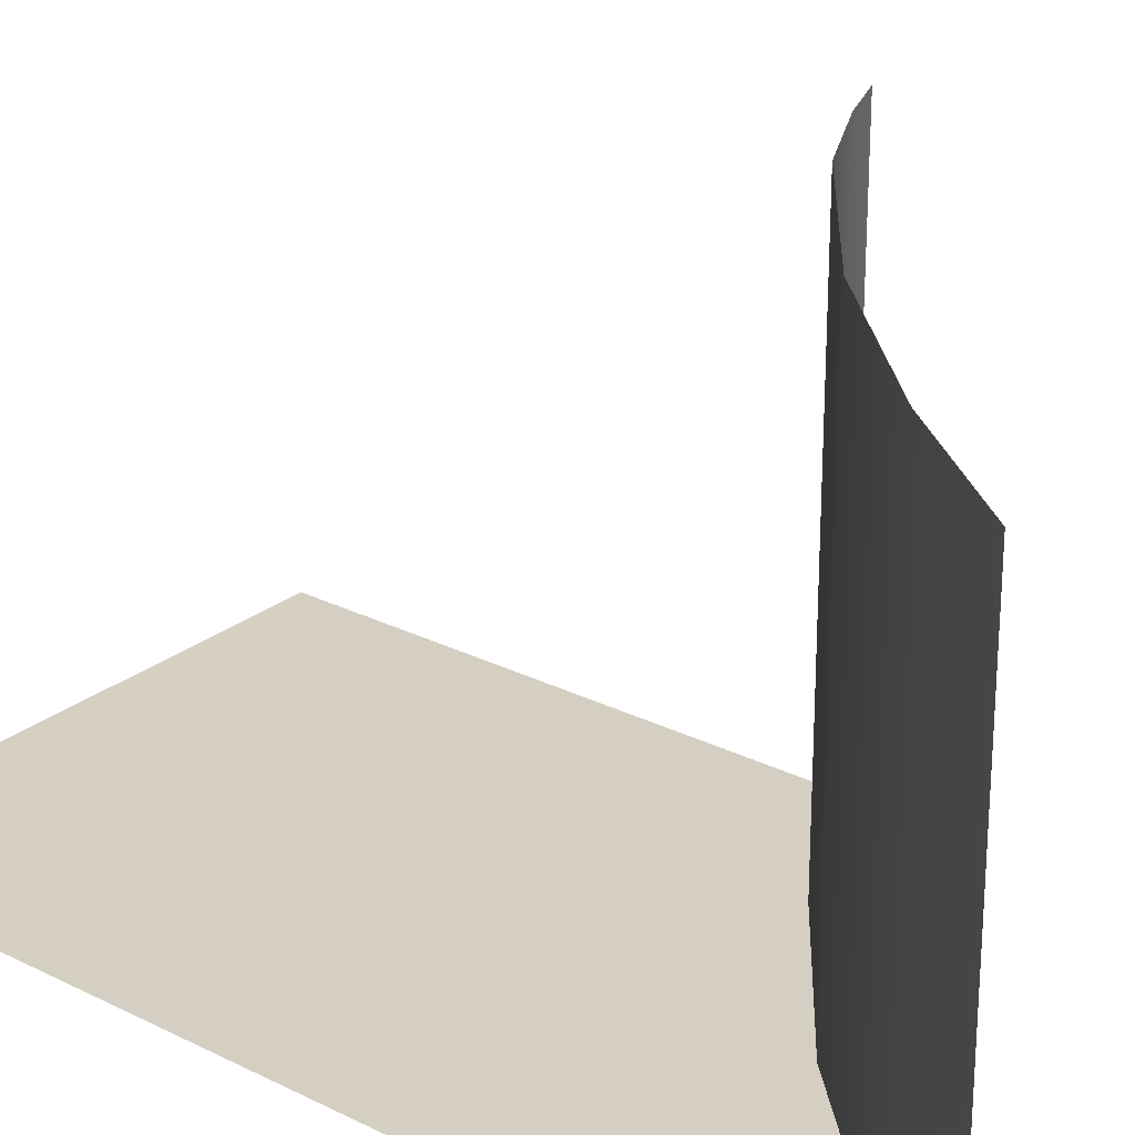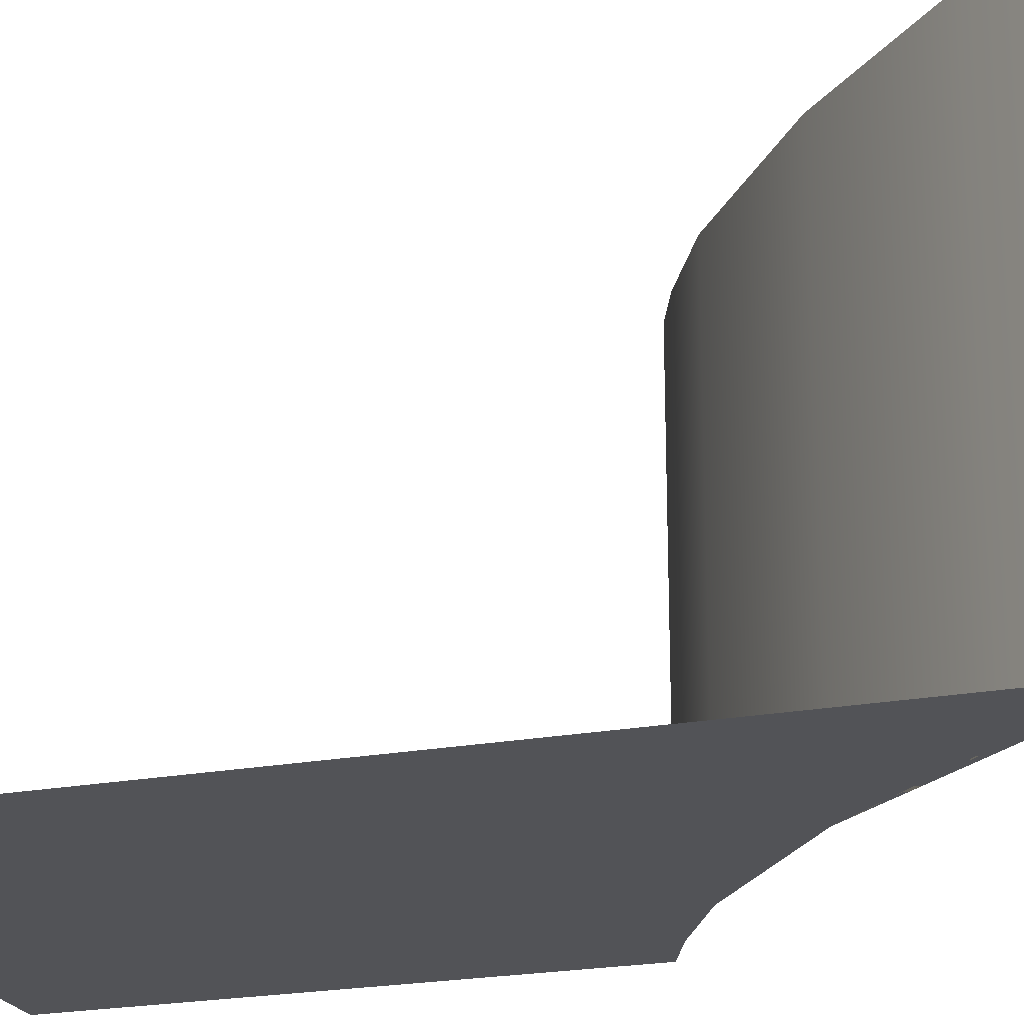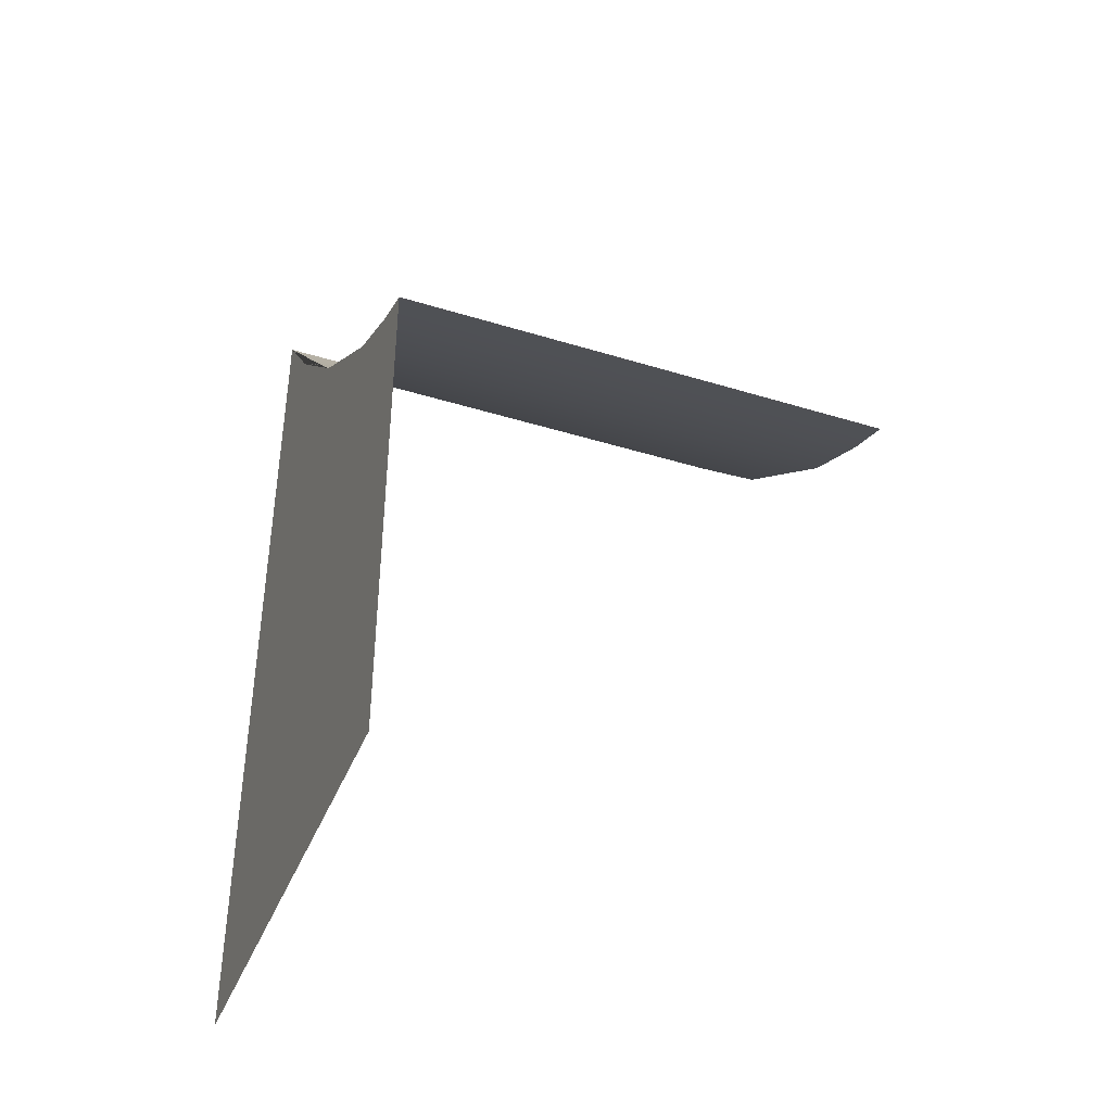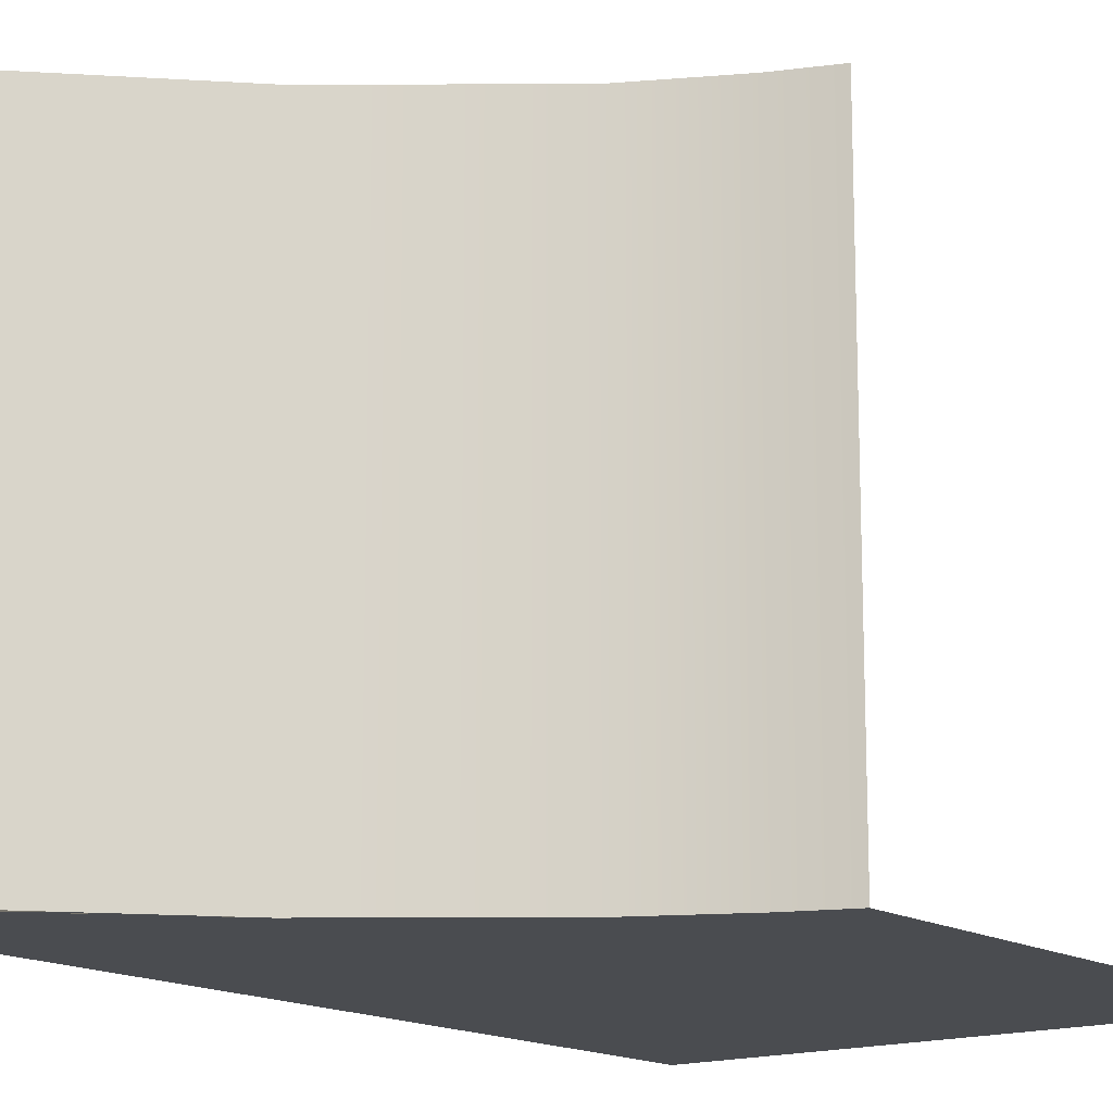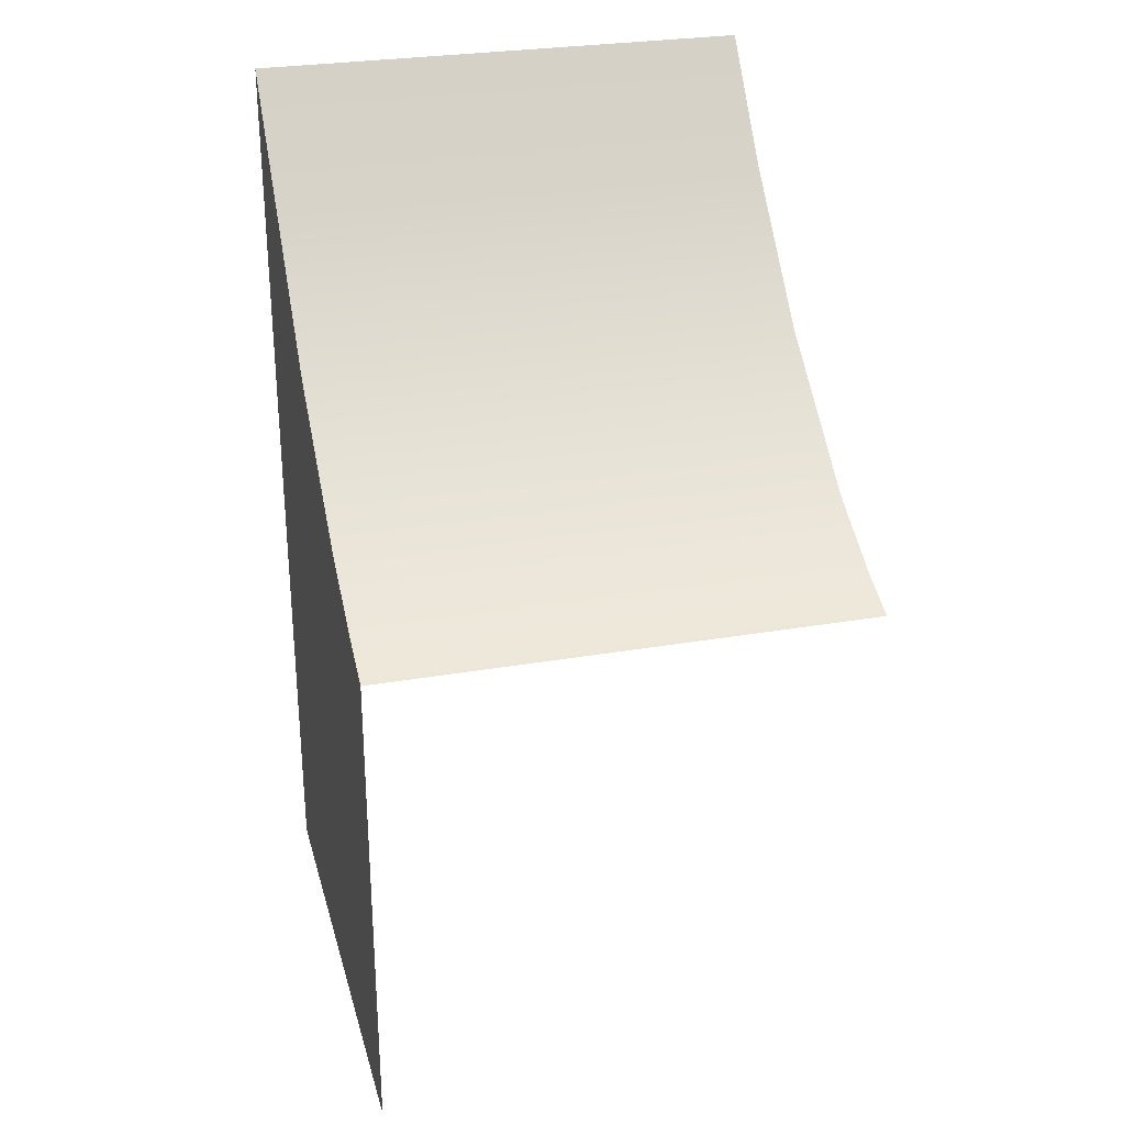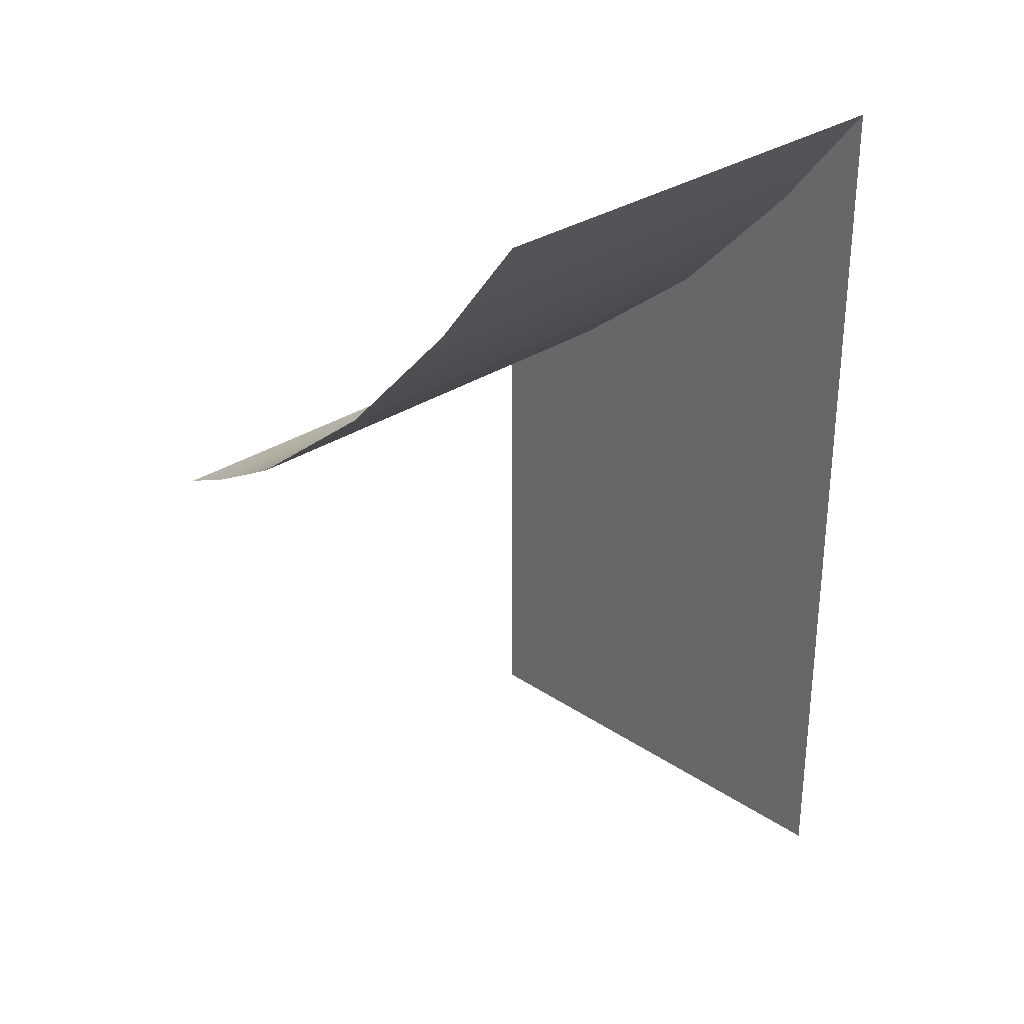
<metadata>
{"format":"obj","ext":"obj","renderer":"f3d","projection":"perspective","resolution":1024,"background":"white","views":[{"elev":25.4,"azim":128.9,"up":"+Z"},{"elev":-22.5,"azim":108.0,"up":"+Z"},{"elev":-40.9,"azim":-110.6,"up":"+Y"},{"elev":-15.0,"azim":-142.1,"up":"+Z"},{"elev":28.5,"azim":-104.5,"up":"+Y"},{"elev":29.6,"azim":44.9,"up":"+Y"}]}
</metadata>
<code>
g polySurface7
v -0.5 -0.5 -0.5
v 0.5 -0.5 -0.5
v 0.5 0.3388 -0.5
v -0.5 -0.5 0.5
v 0.5 0.3388 0.5
v 0.3197 0.1137 -0.5
v 0.3197 0.1137 0.5
v 0.06393 -0.147 0.5
v 0.06393 -0.147 -0.5
v 0.5 -0.1458 -0.5
v -0.2355 -0.3737 0.5
v -0.2355 -0.3737 -0.5
v 0.5 -0.3748 -0.5
v -0.5 -1.5 -0.5
v 0.5 -1.5 -0.5
v -0.4002 -0.4597 0.5
v -0.4002 -0.4597 -0.5
v 0.5 -0.4569 -0.5
f 9 6 3 10
f 12 9 10 13
f 17 12 13 18
f 2 15 14 1
f 1 17 18 2
f 8 7 6 9
f 7 5 3 6
f 11 8 9 12
f 16 11 12 17
f 1 4 16 17

</code>
